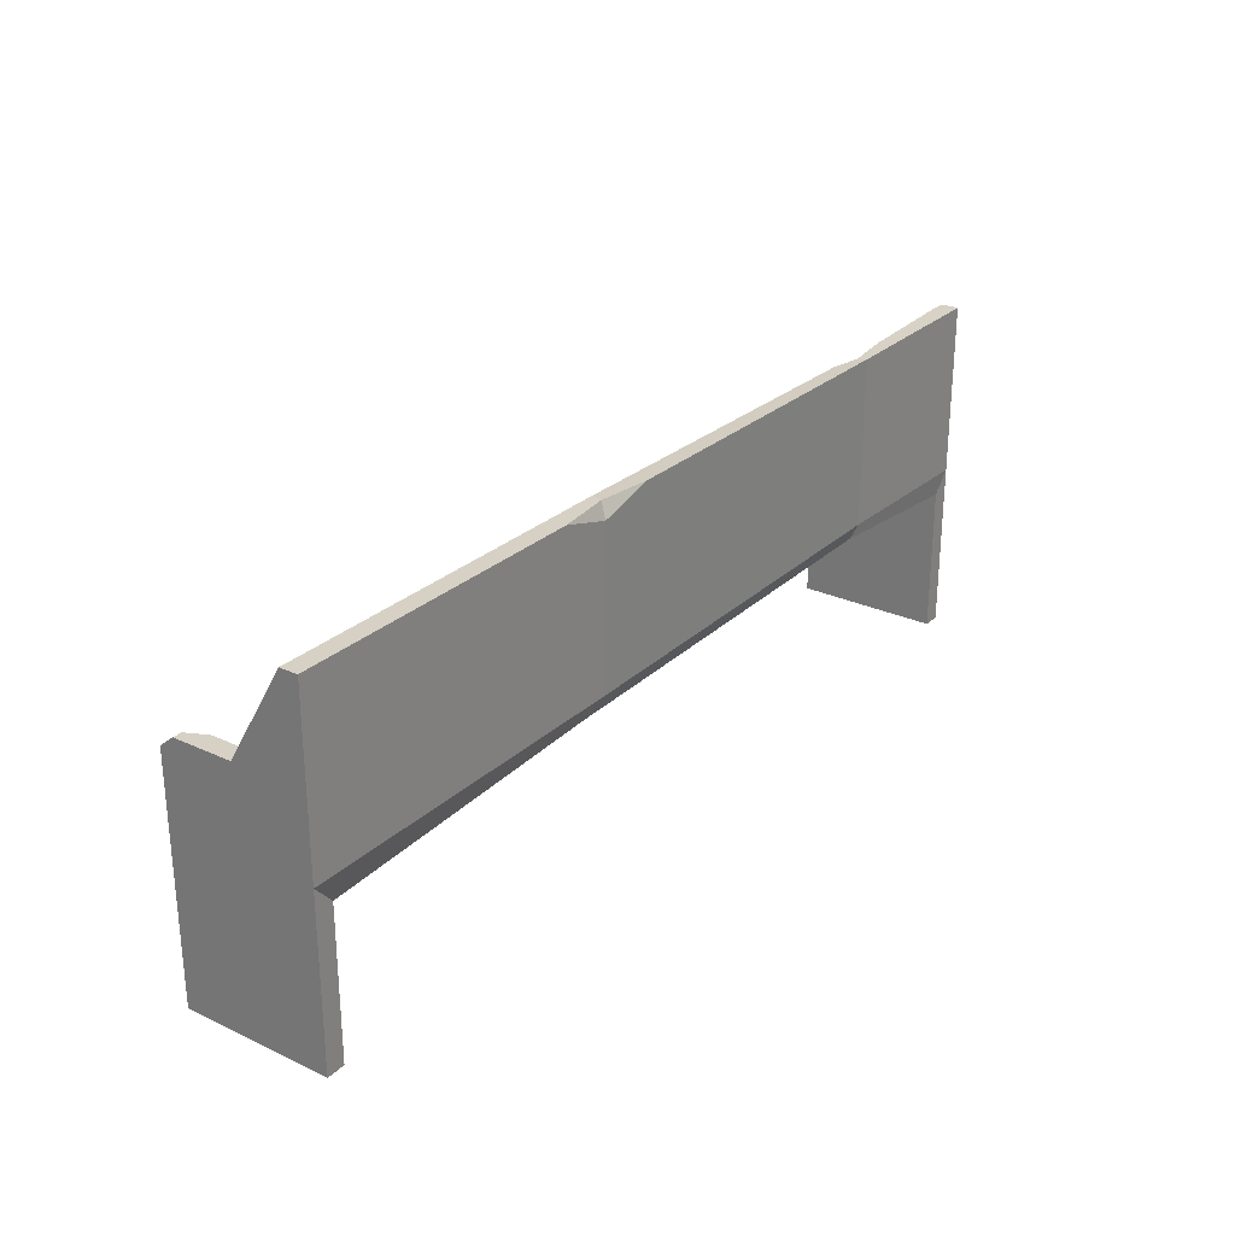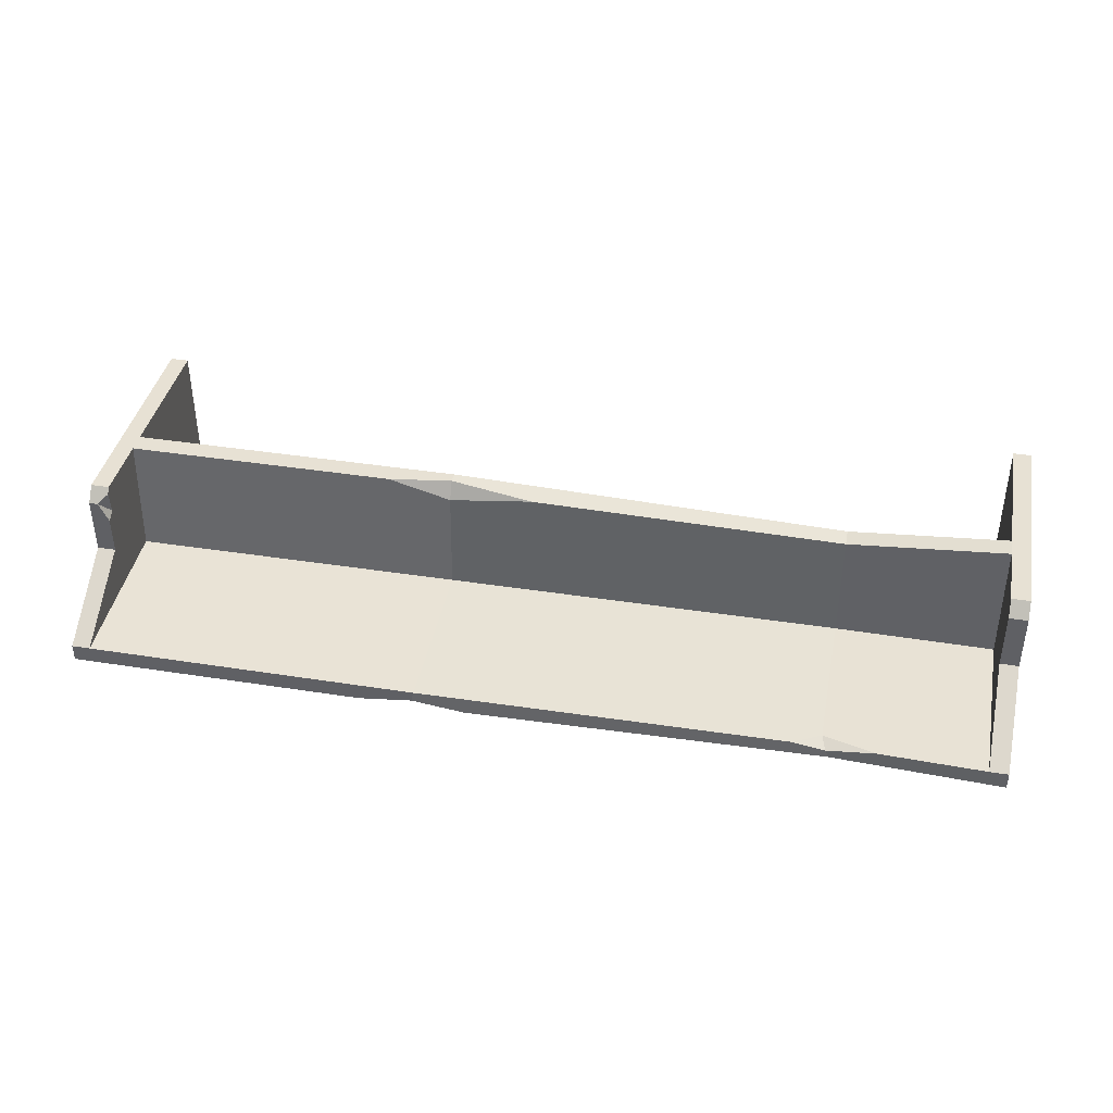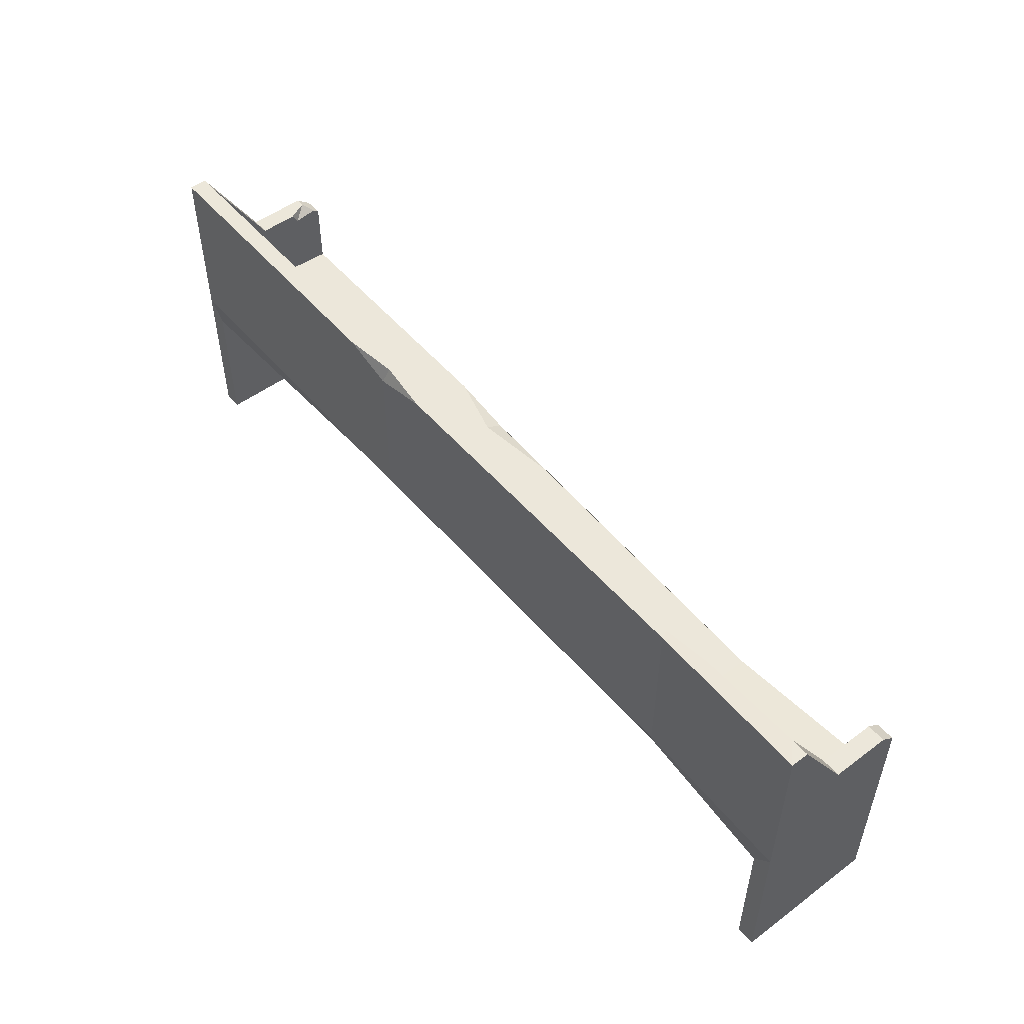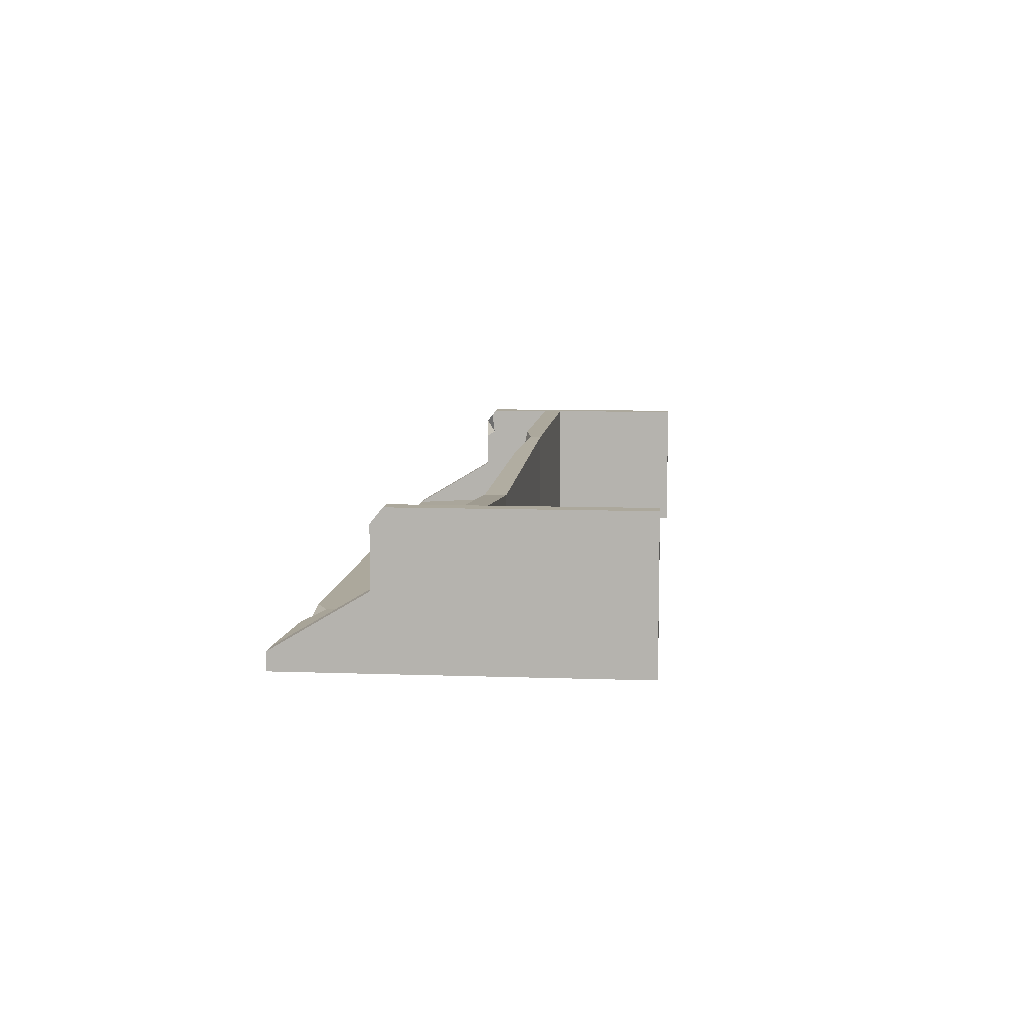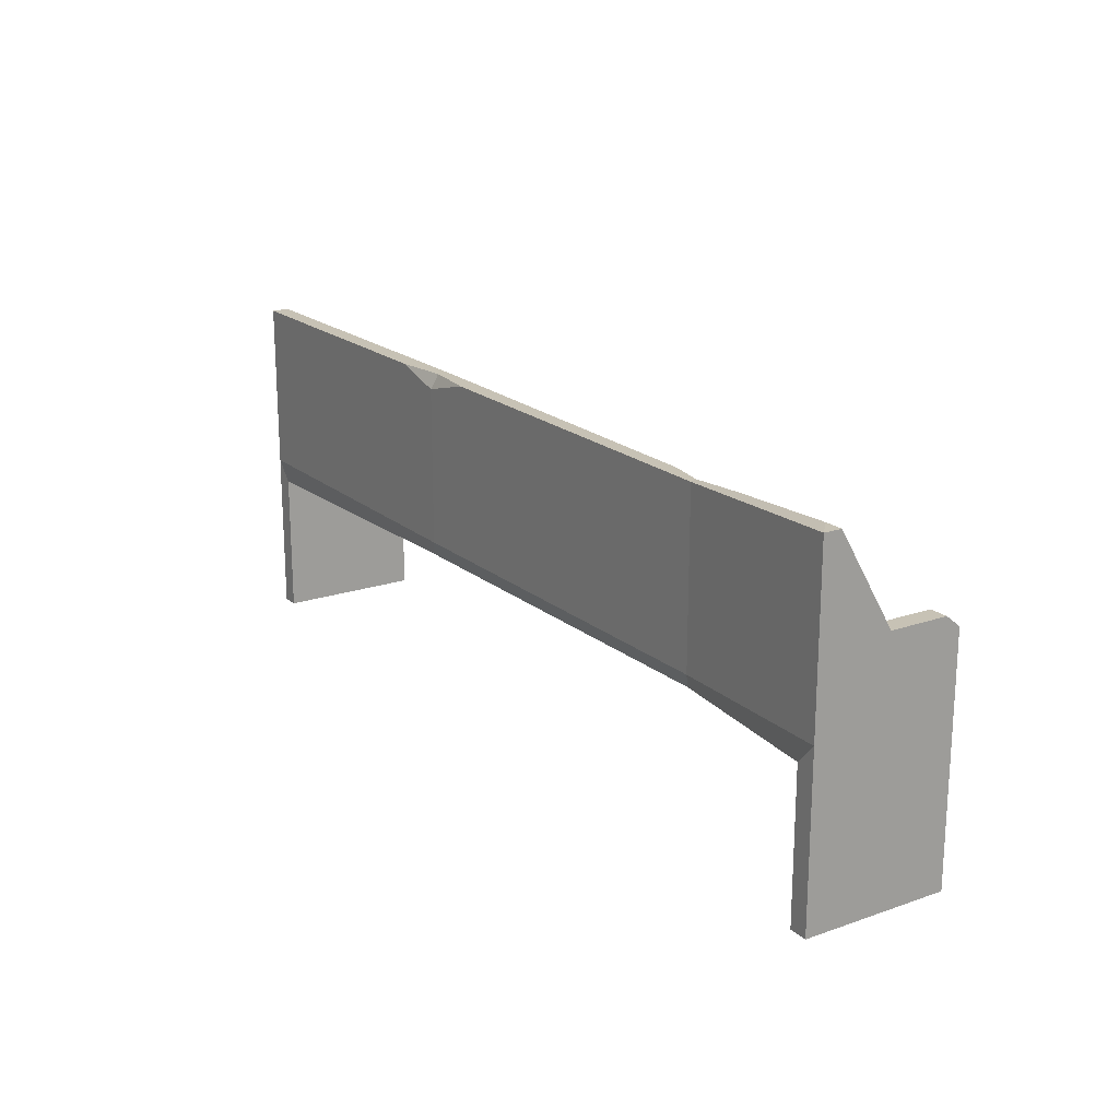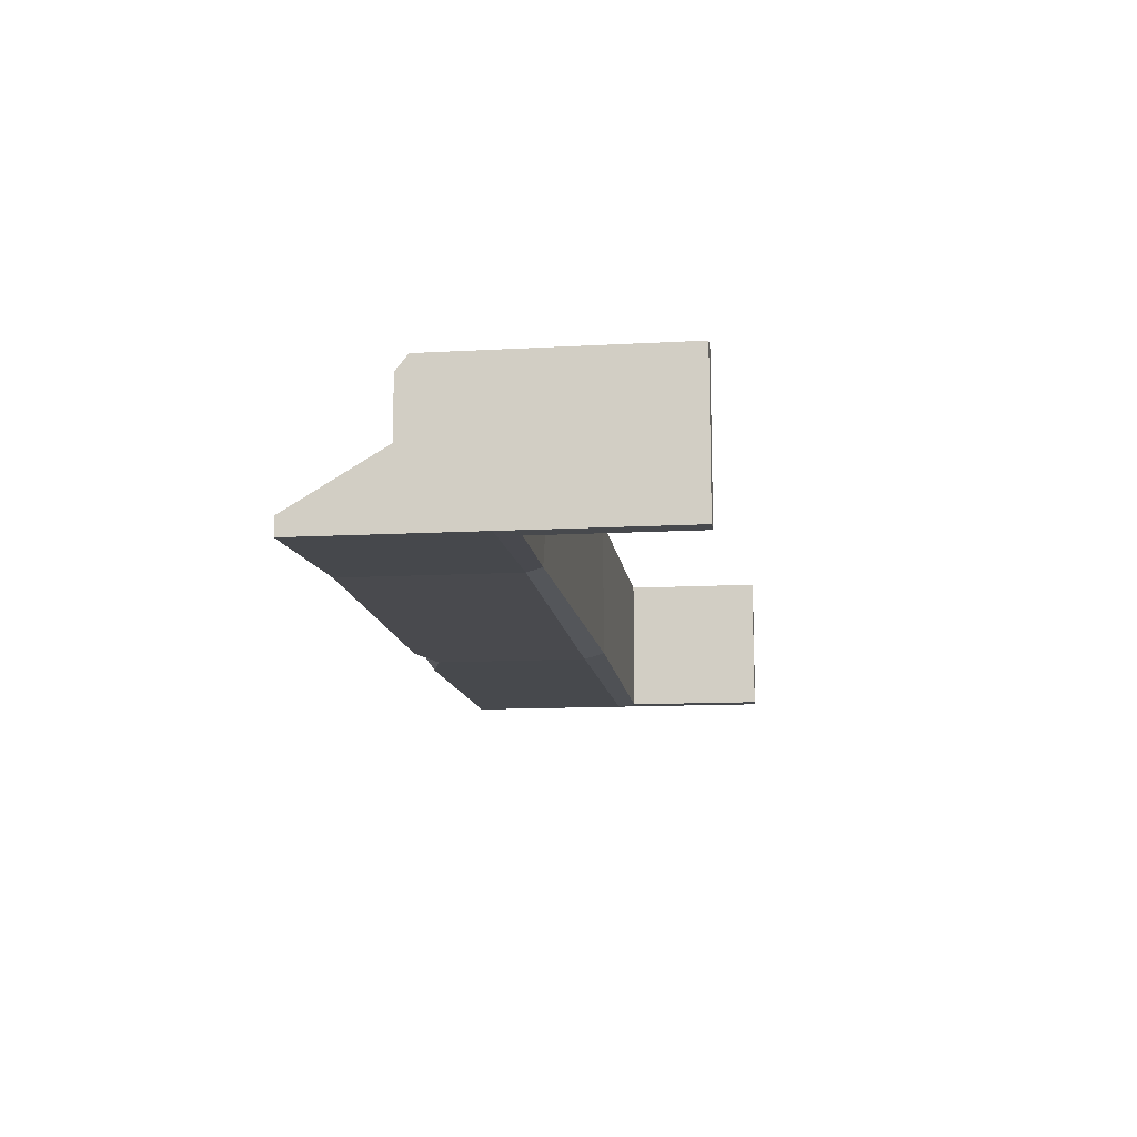
<metadata>
{"format":"obj","ext":"obj","renderer":"f3d","projection":"perspective","resolution":1024,"background":"white","views":[{"elev":26.7,"azim":125.8,"up":"+Y"},{"elev":39.5,"azim":-168.9,"up":"+Z"},{"elev":51.4,"azim":-128.9,"up":"+Y"},{"elev":8.5,"azim":-84.5,"up":"+Z"},{"elev":19.0,"azim":-123.1,"up":"+Y"},{"elev":-12.4,"azim":-82.6,"up":"+Z"}]}
</metadata>
<code>
v 154.7 -0 -24.03
v -154.7 -0 -24.03
v 154.7 55.29 -24.03
v -154.7 55.29 -24.03
v 154.7 55.29 24.03
v -154.7 55.29 24.03
v 154.7 -0 24.03
v -154.7 -0 24.03
v 148.6 57.71 -15.18
v -148.6 57.71 -15.18
v -148.6 55.29 24.03
v 148.6 55.29 24.03
v 148.6 -0 -24.03
v -148.6 -0 -24.03
v -148.6 48.5 -24.03
v 148.6 48.5 -24.03
v 148.6 48.5 24.03
v -148.6 48.5 24.03
v -148.6 -0 24.03
v 148.6 -0 24.03
v 154.7 112 -24.03
v -154.7 112 -24.03
v -148.6 112 -18.21
v 148.6 112 -18.21
v -154.7 77.61 24.03
v -148.6 77.61 24.03
v 154.7 77.61 24.03
v 148.6 77.61 24.03
v -154.7 112 -18.21
v 154.7 112 -18.21
v 154.7 81.48 -0
v 148.6 81.48 -0
v -148.6 81.48 0
v -154.7 81.48 0
v -154.7 81.48 19.23
v -148.6 81.48 19.23
v 148.6 78.24 14.53
v 154.7 81.48 19.23
v -97.07 50.57 -20.96
v -96.02 48.5 19.83
v -96.02 55.29 19.83
v -96.02 55.29 -16.87
v -96.02 106.3 -17.9
v -98.89 110.7 -22.74
v -98.89 55.29 -22.74
v 44.67 49.21 -20.98
v 36.66 48.5 24.03
v 36.66 52.18 24.03
v 36.66 57.13 -15.48
v 36.66 112 -18.21
v 37.49 112 -21.84
v 38.65 55.29 -24.03
v -97.54 110.7 -20.08
v -113.6 110.8 -18.21
v -86.66 110.8 -18.21
v 55.55 112 -24.03
v 19.69 112 -24.03
v 38.65 107.1 -24.03
v 8.532 55.29 21.71
v 36.66 55.29 18.21
v 57.76 55.29 24.03
v 148.6 81.48 12.54
v 151.7 81.48 19.23
v 148.6 79.13 22.14
f 11 41 42 10
f 8 6 4 2
f 5 7 1 3
f 43 53 54
f 22 29 23
f 62 63 38 31 32
f 2 4 15 14
f 4 45 39 15
f 3 1 13 16
f 6 18 11
f 6 8 19 18
f 7 5 17 20
f 19 8 2 14
f 7 20 13 1
f 39 40 18 15
f 18 19 14 15
f 20 17 16 13
f 36 10 33
f 38 3 31
f 12 5 27 28
f 11 18 40 41
f 17 5 12
f 44 45 4 22
f 4 29 22
f 26 25 6 11
f 9 37 62 32
f 4 35 34
f 33 34 35 36
f 30 3 21
f 24 30 21
f 32 31 30 24
f 32 24 9
f 23 29 34 33
f 34 29 4
f 33 10 23
f 31 3 30
f 6 25 35 4
f 36 35 25 26
f 26 11 10 36
f 12 28 64 37 9
f 27 38 63 64 28
f 27 5 3 38
f 46 47 40 39
f 41 40 47 48 59
f 42 41 59 60 49
f 55 53 43
f 57 58 52 45 44
f 39 45 52 46
f 17 47 46 16
f 61 48 47 17 12
f 49 60 61 12 9
f 50 49 9 24
f 21 56 51 50 24
f 3 52 58 56 21
f 46 52 3 16
f 54 53 44 22 23
f 10 42 43 54 23
f 55 43 42 49 50
f 50 51 57 44 53 55
f 51 58 57
f 56 58 51
f 60 59 48
f 61 60 48
f 37 63 62
f 64 63 37

</code>
